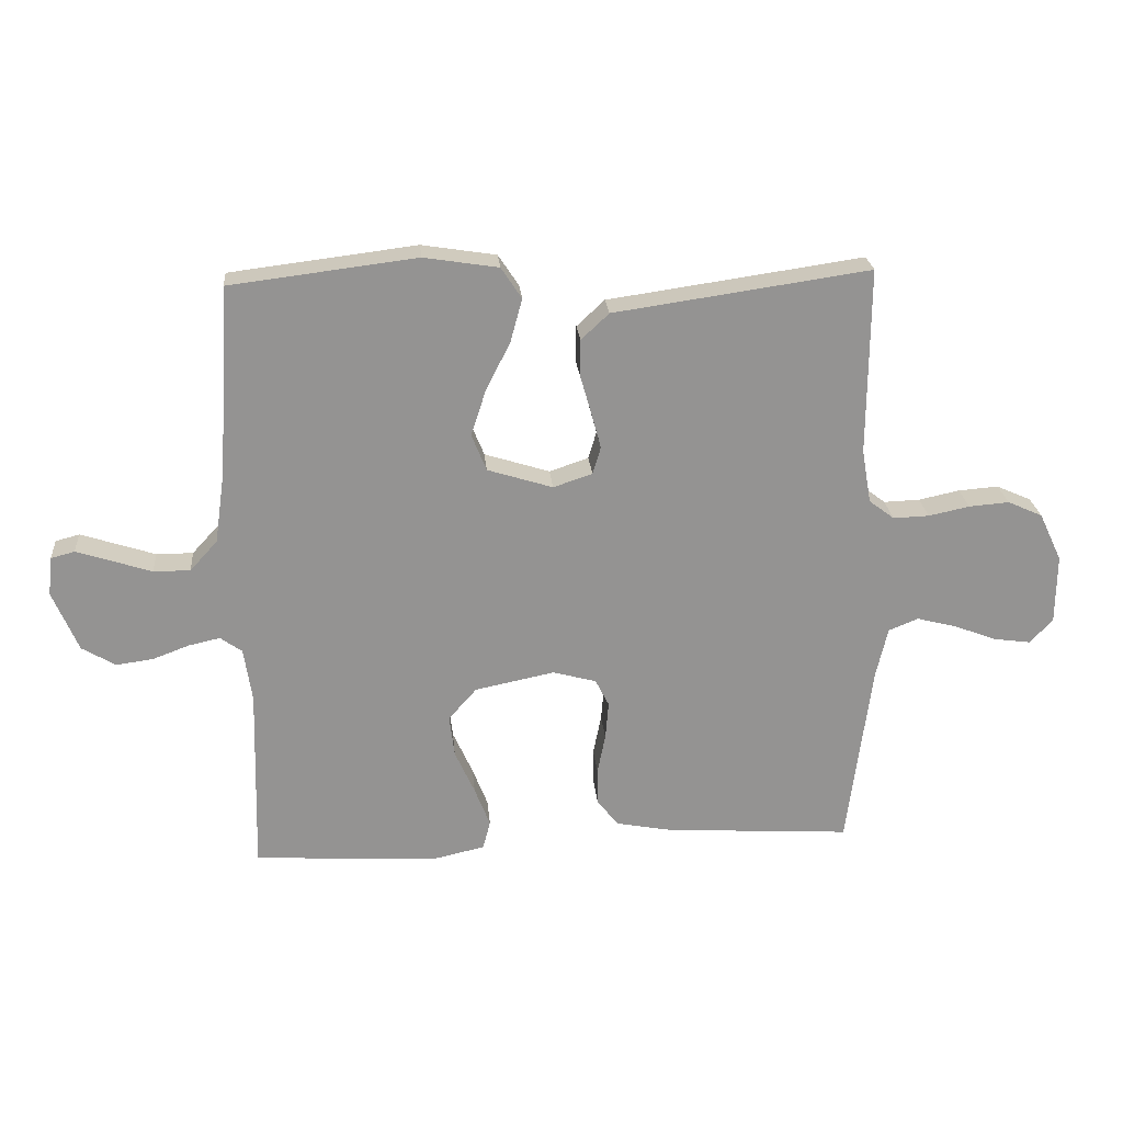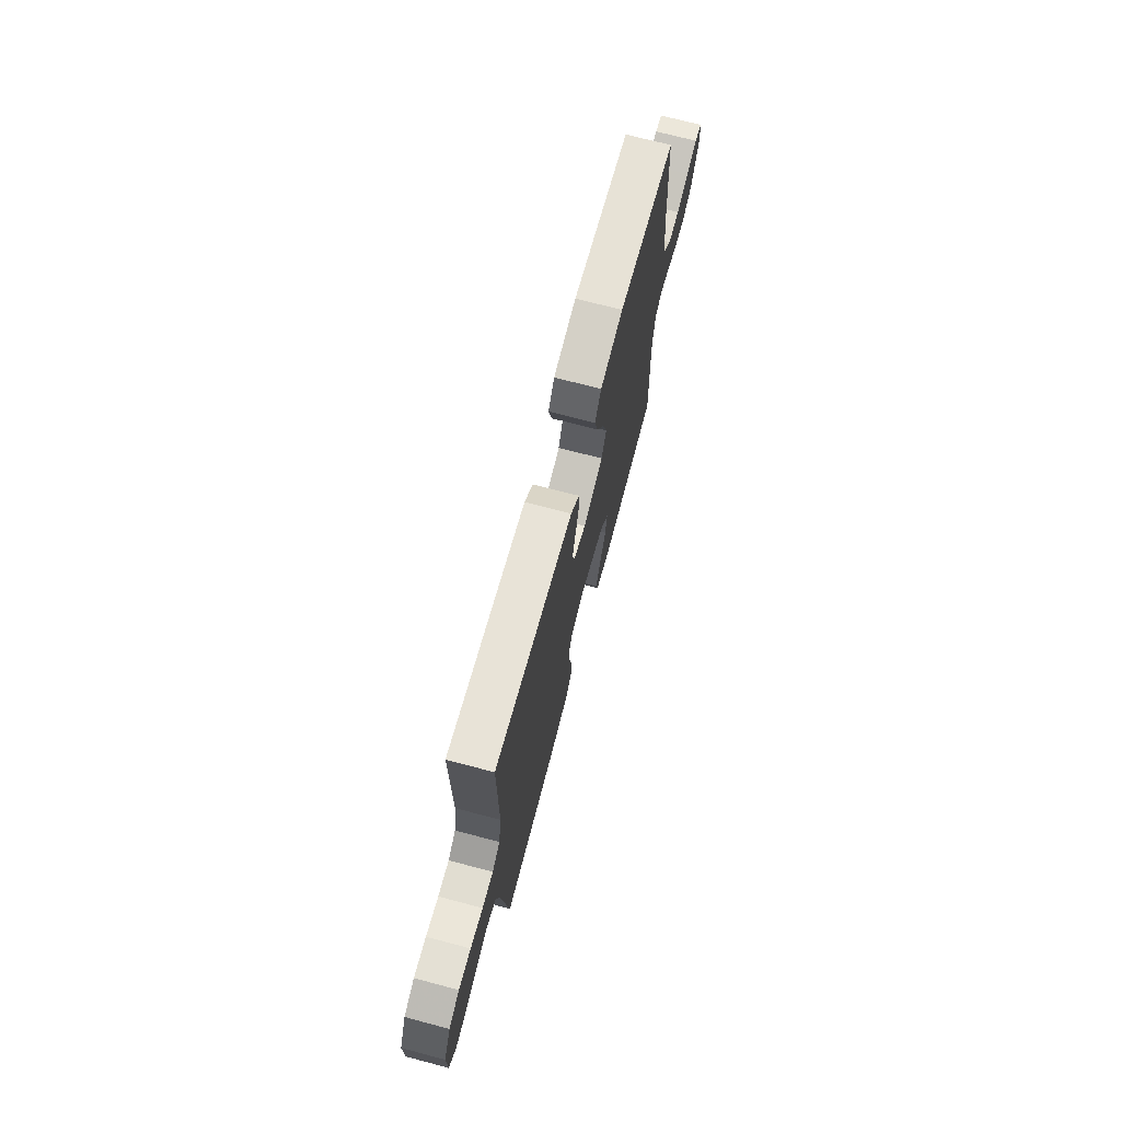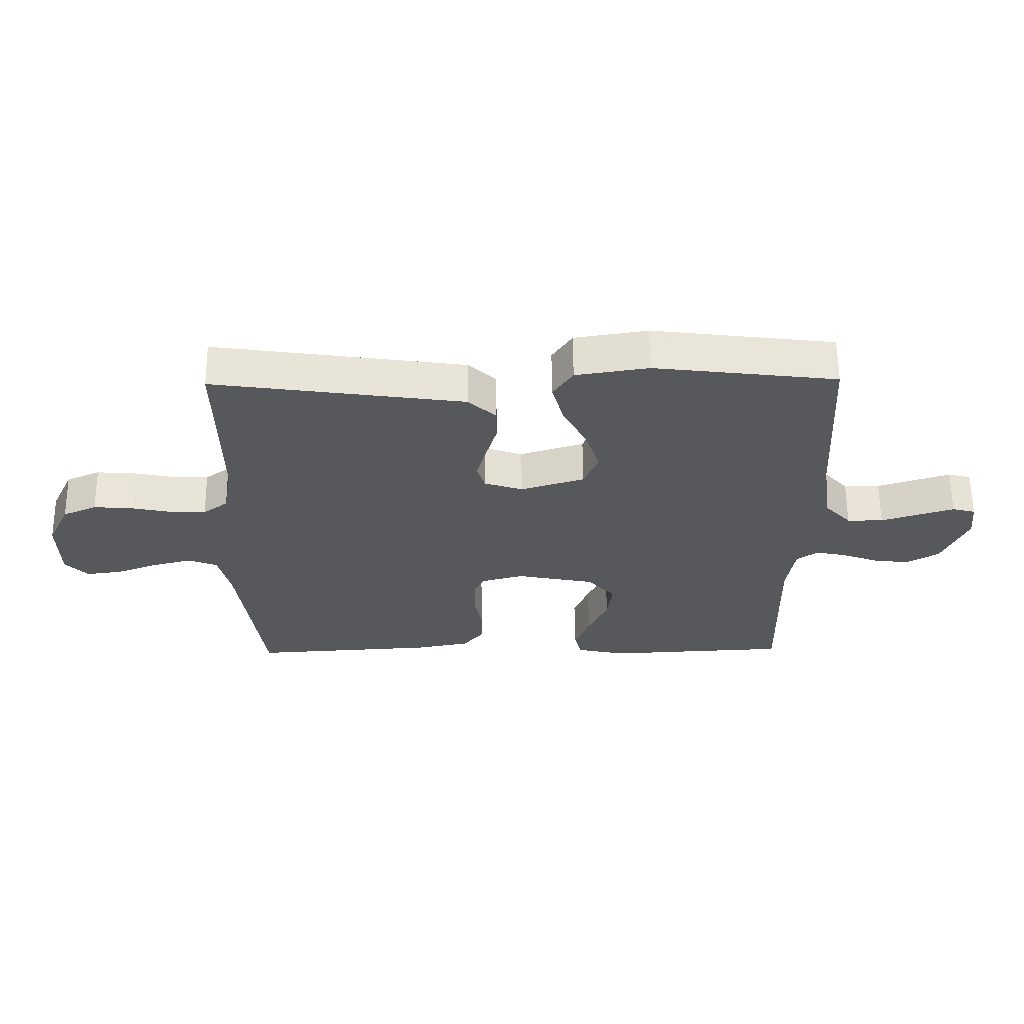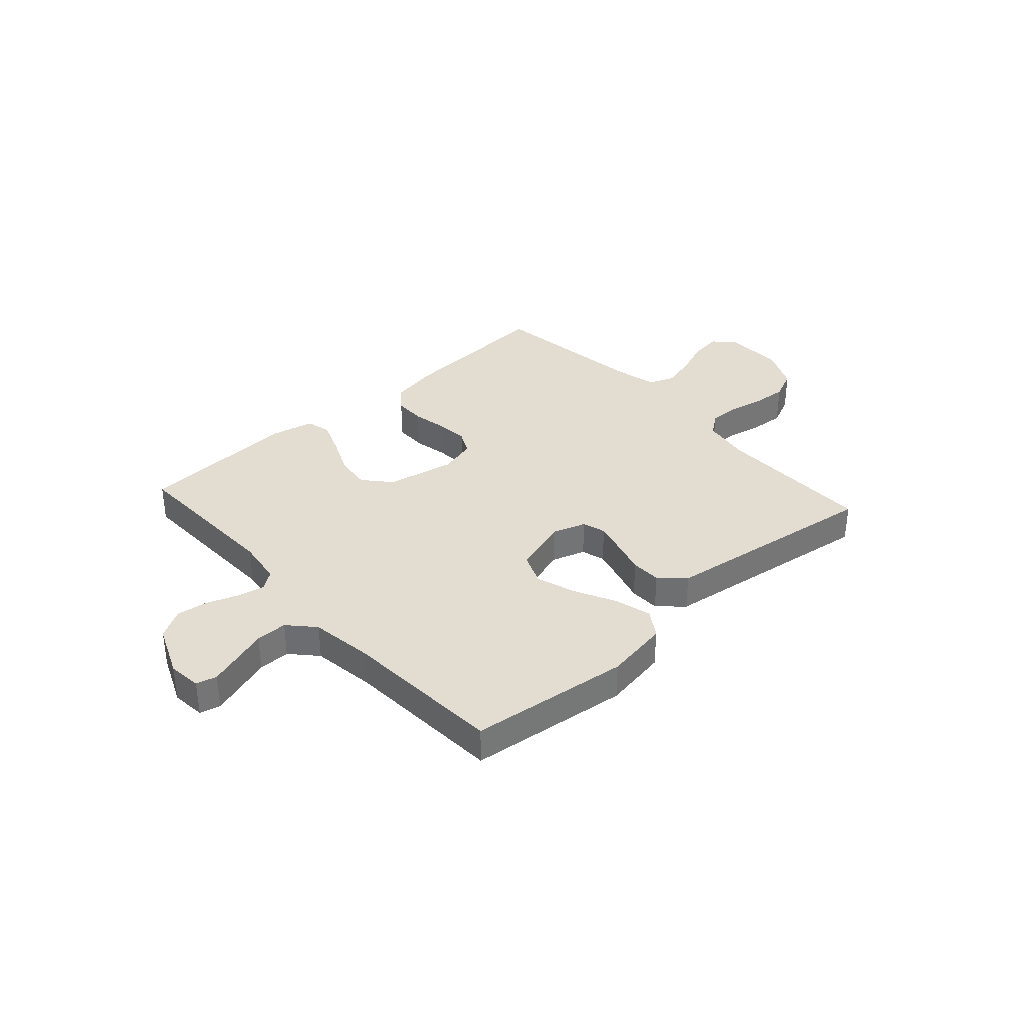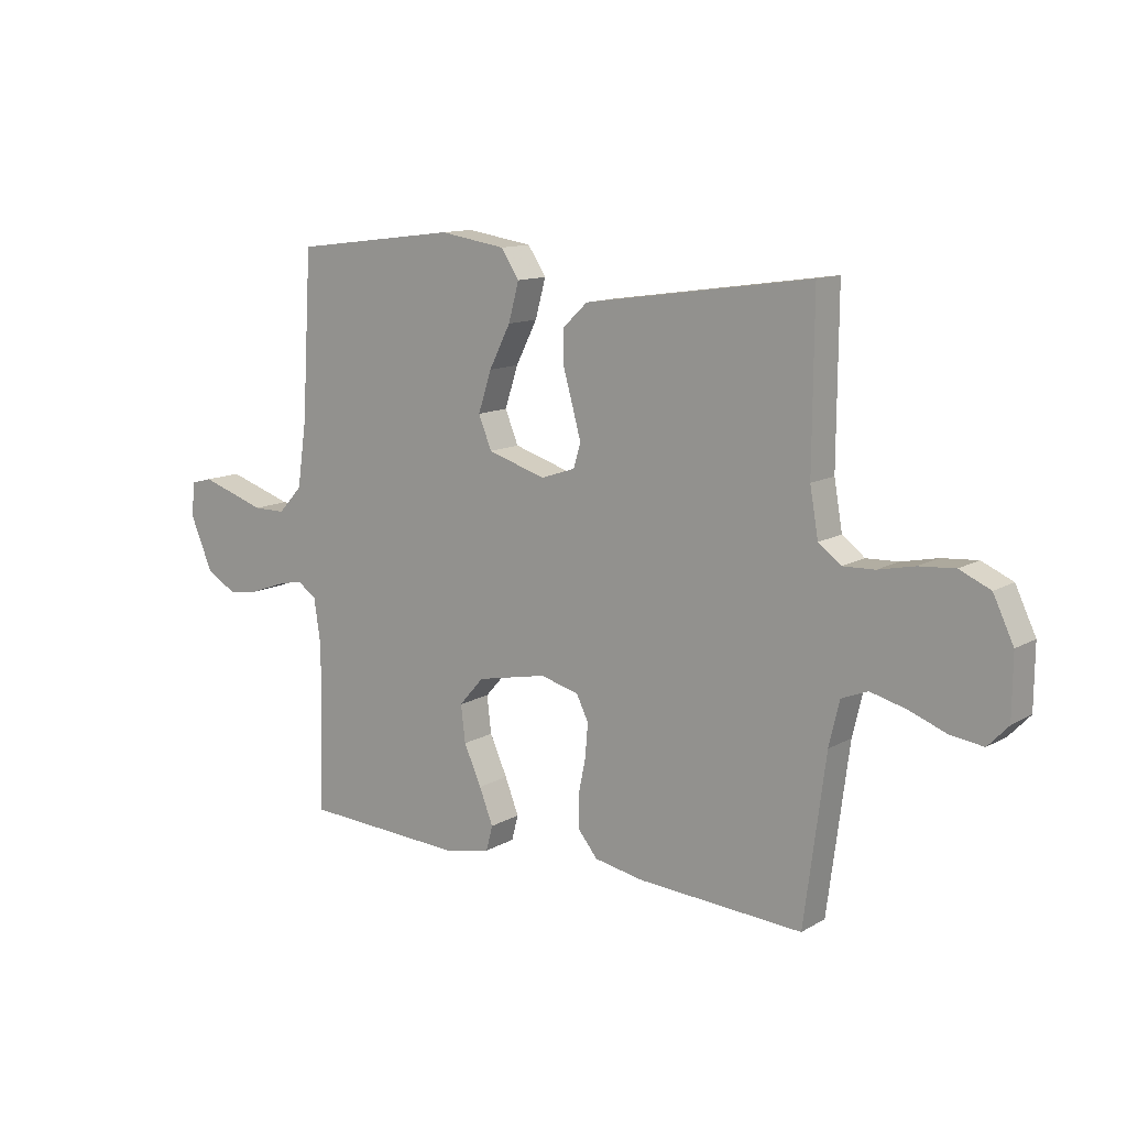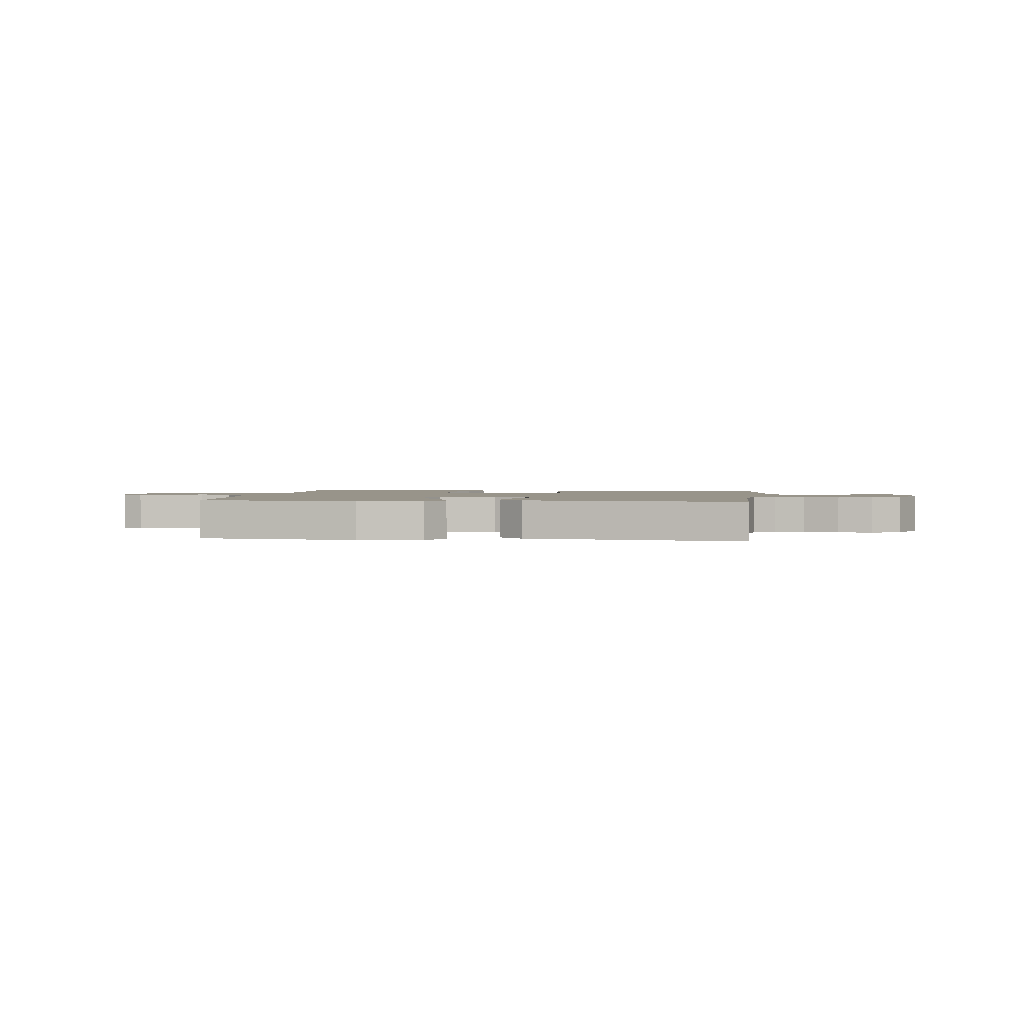
<metadata>
{"format":"obj","ext":"obj","renderer":"f3d","projection":"perspective","resolution":1024,"background":"white","views":[{"elev":23.5,"azim":-5.0,"up":"+Z"},{"elev":70.8,"azim":104.8,"up":"+Z"},{"elev":61.2,"azim":179.5,"up":"+Z"},{"elev":35.3,"azim":-42.1,"up":"+Y"},{"elev":12.1,"azim":37.0,"up":"+Z"},{"elev":1.8,"azim":7.1,"up":"+Y"}]}
</metadata>
<code>
v -0.5 0.07 -0.5
v -0.492 0.07 -0.2
v -0.505 0.07 -0.113
v -0.54 0.07 -0.088
v -0.59 0.07 -0.099
v -0.649 0.07 -0.121
v -0.708 0.07 -0.129
v -0.762 0.07 -0.097
v -0.803 0.07 0
v -0.796 0.07 0.062
v -0.758 0.07 0.072
v -0.702 0.07 0.054
v -0.638 0.07 0.033
v -0.579 0.07 0.033
v -0.535 0.07 0.081
v -0.518 0.07 0.2
v -0.5 0.07 0.5
v -0.2 0.07 0.537
v -0.08 0.07 0.518
v -0.047 0.07 0.468
v -0.066 0.07 0.398
v -0.105 0.07 0.321
v -0.129 0.07 0.247
v -0.105 0.07 0.188
v 0 0.07 0.155
v 0.063 0.07 0.176
v 0.076 0.07 0.22
v 0.06 0.07 0.279
v 0.042 0.07 0.342
v 0.043 0.07 0.399
v 0.088 0.07 0.441
v 0.2 0.07 0.457
v 0.5 0.07 0.5
v 0.498 0.07 0.2
v 0.513 0.07 0.113
v 0.554 0.07 0.082
v 0.612 0.07 0.084
v 0.678 0.07 0.098
v 0.743 0.07 0.103
v 0.799 0.07 0.078
v 0.836 0.07 0
v 0.835 0.07 -0.112
v 0.798 0.07 -0.151
v 0.739 0.07 -0.143
v 0.671 0.07 -0.117
v 0.606 0.07 -0.1
v 0.558 0.07 -0.119
v 0.539 0.07 -0.2
v 0.5 0.07 -0.5
v 0.2 0.07 -0.481
v 0.11 0.07 -0.464
v 0.075 0.07 -0.421
v 0.074 0.07 -0.361
v 0.087 0.07 -0.297
v 0.092 0.07 -0.236
v 0.07 0.07 -0.192
v 0 0.07 -0.173
v -0.128 0.07 -0.199
v -0.173 0.07 -0.25
v -0.165 0.07 -0.317
v -0.133 0.07 -0.388
v -0.108 0.07 -0.452
v -0.12 0.07 -0.498
v -0.2 0.07 -0.516
v -0.5 0 -0.5
v -0.492 0 -0.2
v -0.505 0 -0.113
v -0.54 0 -0.088
v -0.59 0 -0.099
v -0.649 0 -0.121
v -0.708 0 -0.129
v -0.762 0 -0.097
v -0.803 0 0
v -0.796 0 0.062
v -0.758 0 0.072
v -0.702 0 0.054
v -0.638 0 0.033
v -0.579 0 0.033
v -0.535 0 0.081
v -0.518 0 0.2
v -0.5 0 0.5
v -0.2 0 0.537
v -0.08 0 0.518
v -0.047 0 0.468
v -0.066 0 0.398
v -0.105 0 0.321
v -0.129 0 0.247
v -0.105 0 0.188
v 0 0 0.155
v 0.063 0 0.176
v 0.076 0 0.22
v 0.06 0 0.279
v 0.042 0 0.342
v 0.043 0 0.399
v 0.088 0 0.441
v 0.2 0 0.457
v 0.5 0 0.5
v 0.498 0 0.2
v 0.513 0 0.113
v 0.554 0 0.082
v 0.612 0 0.084
v 0.678 0 0.098
v 0.743 0 0.103
v 0.799 0 0.078
v 0.836 0 0
v 0.835 0 -0.112
v 0.798 0 -0.151
v 0.739 0 -0.143
v 0.671 0 -0.117
v 0.606 0 -0.1
v 0.558 0 -0.119
v 0.539 0 -0.2
v 0.5 0 -0.5
v 0.2 0 -0.481
v 0.11 0 -0.464
v 0.075 0 -0.421
v 0.074 0 -0.361
v 0.087 0 -0.297
v 0.092 0 -0.236
v 0.07 0 -0.192
v 0 0 -0.173
v -0.128 0 -0.199
v -0.173 0 -0.25
v -0.165 0 -0.317
v -0.133 0 -0.388
v -0.108 0 -0.452
v -0.12 0 -0.498
v -0.2 0 -0.516
f 63 64 1 2
f 60 61 62 63
f 60 63 2 3
f 59 60 3 4
f 58 59 4
f 57 58 4
f 51 52 53 54
f 51 54 55
f 48 49 50 51
f 47 48 51 55
f 46 47 55 56
f 42 43 44 45
f 42 45 46
f 41 42 46
f 37 38 39 40
f 36 37 40 41
f 32 33 34
f 32 34 35
f 31 32 35
f 28 29 30 31
f 27 28 31 35
f 26 27 35 36
f 19 20 21 22
f 19 22 23
f 16 17 18 19
f 15 16 19 23
f 14 15 23 24
f 10 11 12 13
f 8 9 10 13
f 8 13 14
f 5 6 7 8
f 4 5 8 14
f 57 4 14 24
f 25 26 36 41
f 25 41 46 56
f 24 25 56 57
f 66 65 128 127
f 127 126 125 124
f 67 66 127 124
f 68 67 124 123
f 68 123 122
f 68 122 121
f 118 117 116 115
f 119 118 115
f 115 114 113 112
f 119 115 112 111
f 120 119 111 110
f 109 108 107 106
f 110 109 106
f 110 106 105
f 104 103 102 101
f 105 104 101 100
f 98 97 96
f 99 98 96
f 99 96 95
f 95 94 93 92
f 99 95 92 91
f 100 99 91 90
f 86 85 84 83
f 87 86 83
f 83 82 81 80
f 87 83 80 79
f 88 87 79 78
f 77 76 75 74
f 77 74 73 72
f 78 77 72
f 72 71 70 69
f 78 72 69 68
f 88 78 68 121
f 105 100 90 89
f 120 110 105 89
f 121 120 89 88
f 1 65 66 2
f 2 66 67 3
f 3 67 68 4
f 4 68 69 5
f 5 69 70 6
f 6 70 71 7
f 7 71 72 8
f 8 72 73 9
f 9 73 74 10
f 10 74 75 11
f 11 75 76 12
f 12 76 77 13
f 13 77 78 14
f 14 78 79 15
f 15 79 80 16
f 16 80 81 17
f 17 81 82 18
f 18 82 83 19
f 19 83 84 20
f 20 84 85 21
f 21 85 86 22
f 22 86 87 23
f 23 87 88 24
f 24 88 89 25
f 25 89 90 26
f 26 90 91 27
f 27 91 92 28
f 28 92 93 29
f 29 93 94 30
f 30 94 95 31
f 31 95 96 32
f 32 96 97 33
f 33 97 98 34
f 34 98 99 35
f 35 99 100 36
f 36 100 101 37
f 37 101 102 38
f 38 102 103 39
f 39 103 104 40
f 40 104 105 41
f 41 105 106 42
f 42 106 107 43
f 43 107 108 44
f 44 108 109 45
f 45 109 110 46
f 46 110 111 47
f 47 111 112 48
f 48 112 113 49
f 49 113 114 50
f 50 114 115 51
f 51 115 116 52
f 52 116 117 53
f 53 117 118 54
f 54 118 119 55
f 55 119 120 56
f 56 120 121 57
f 57 121 122 58
f 58 122 123 59
f 59 123 124 60
f 60 124 125 61
f 61 125 126 62
f 62 126 127 63
f 63 127 128 64
f 64 128 65 1

</code>
